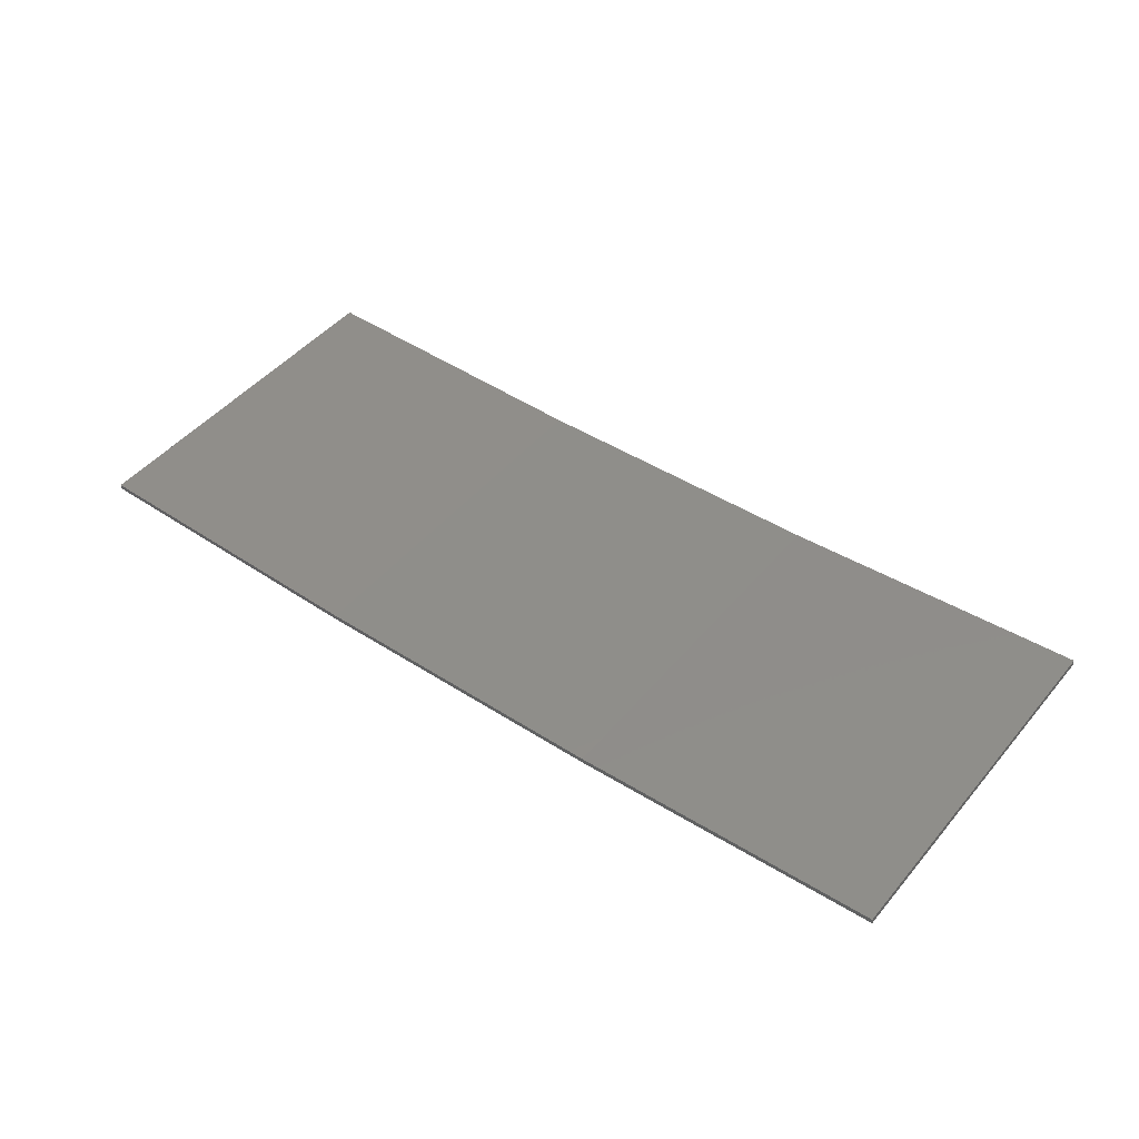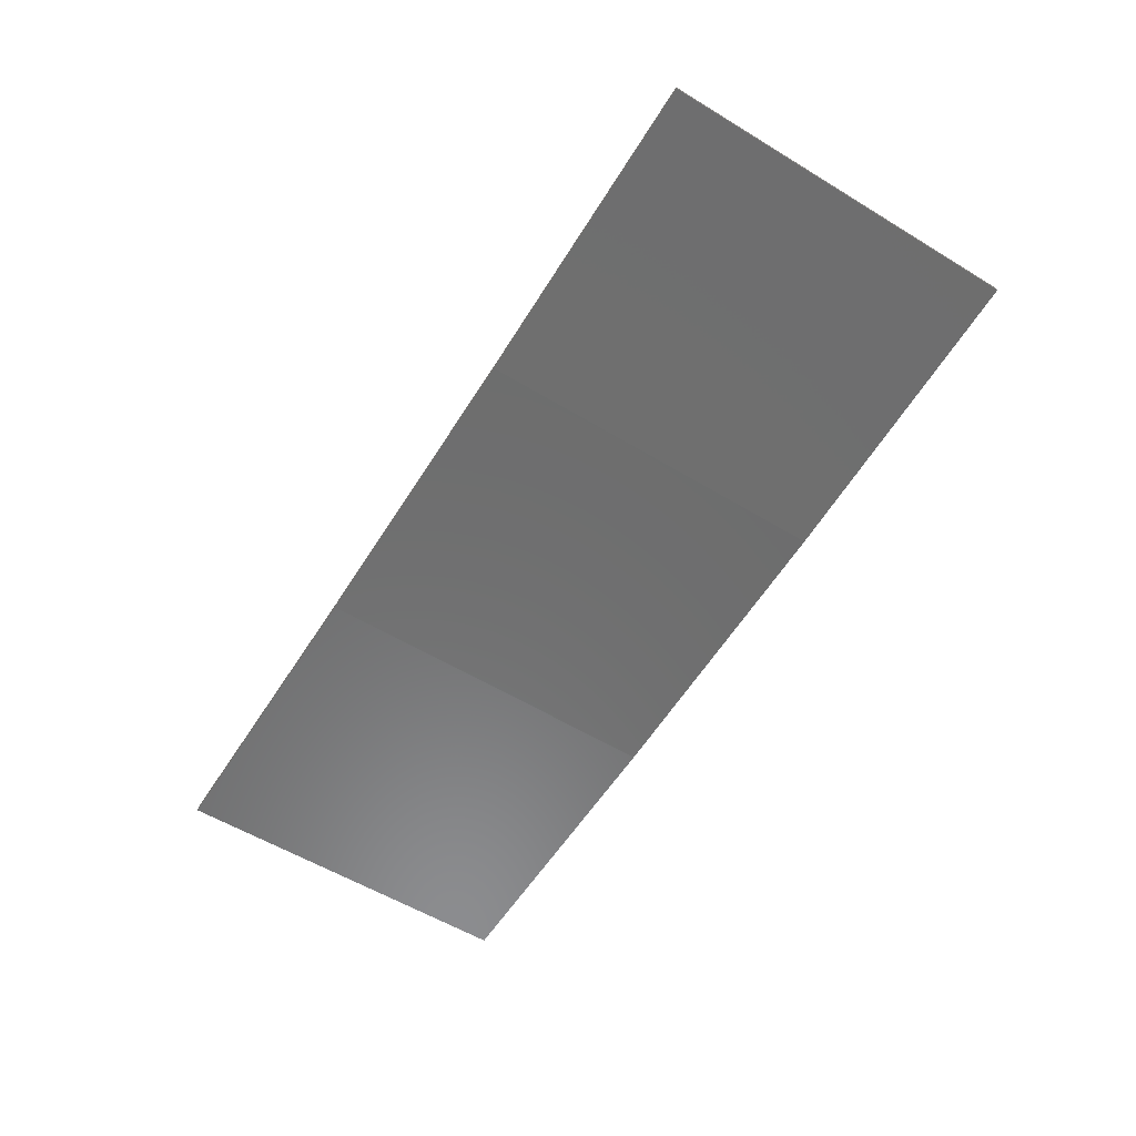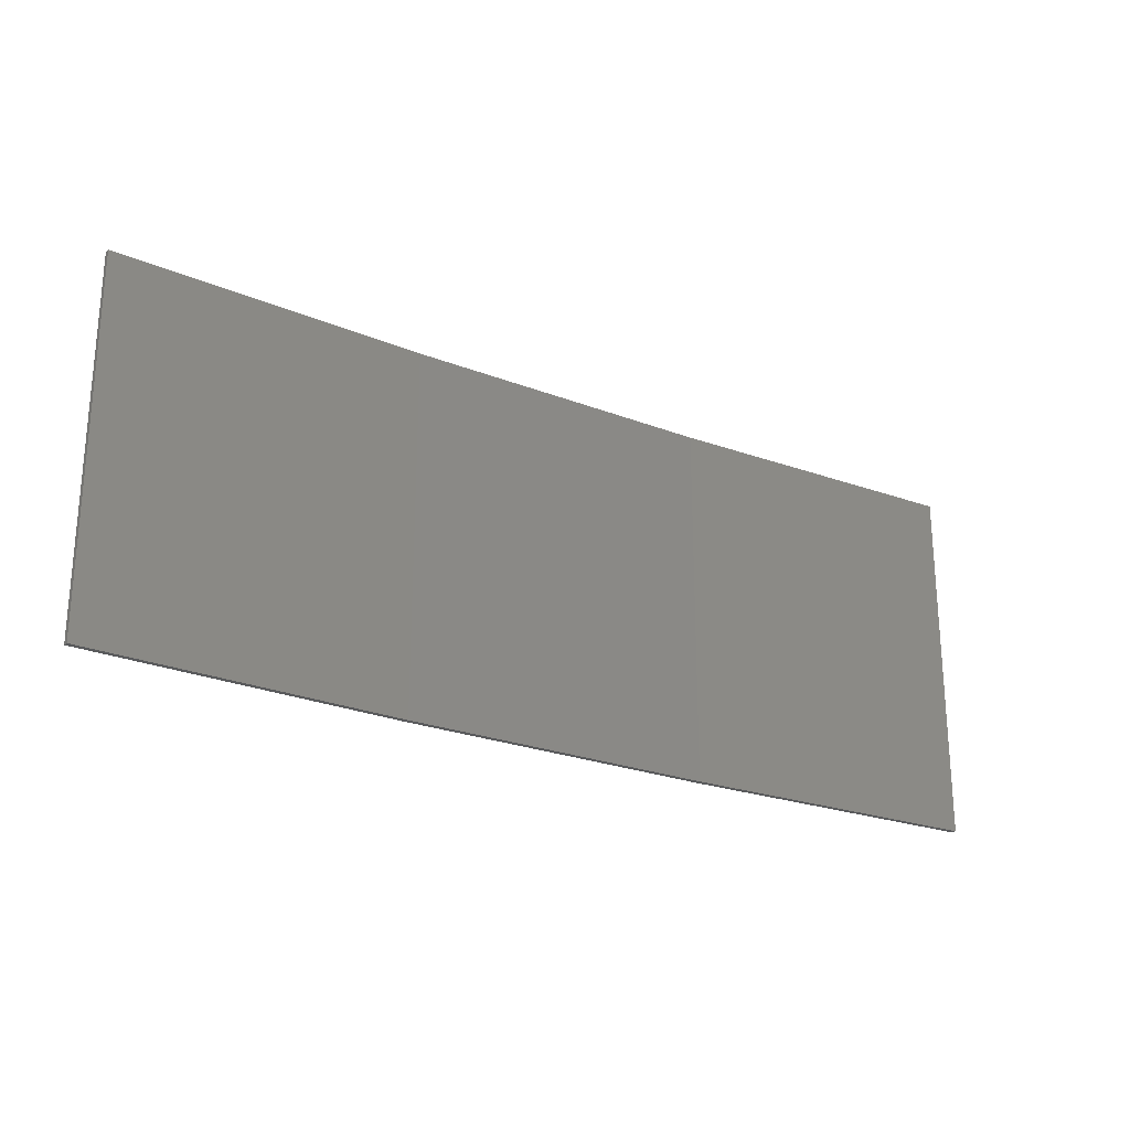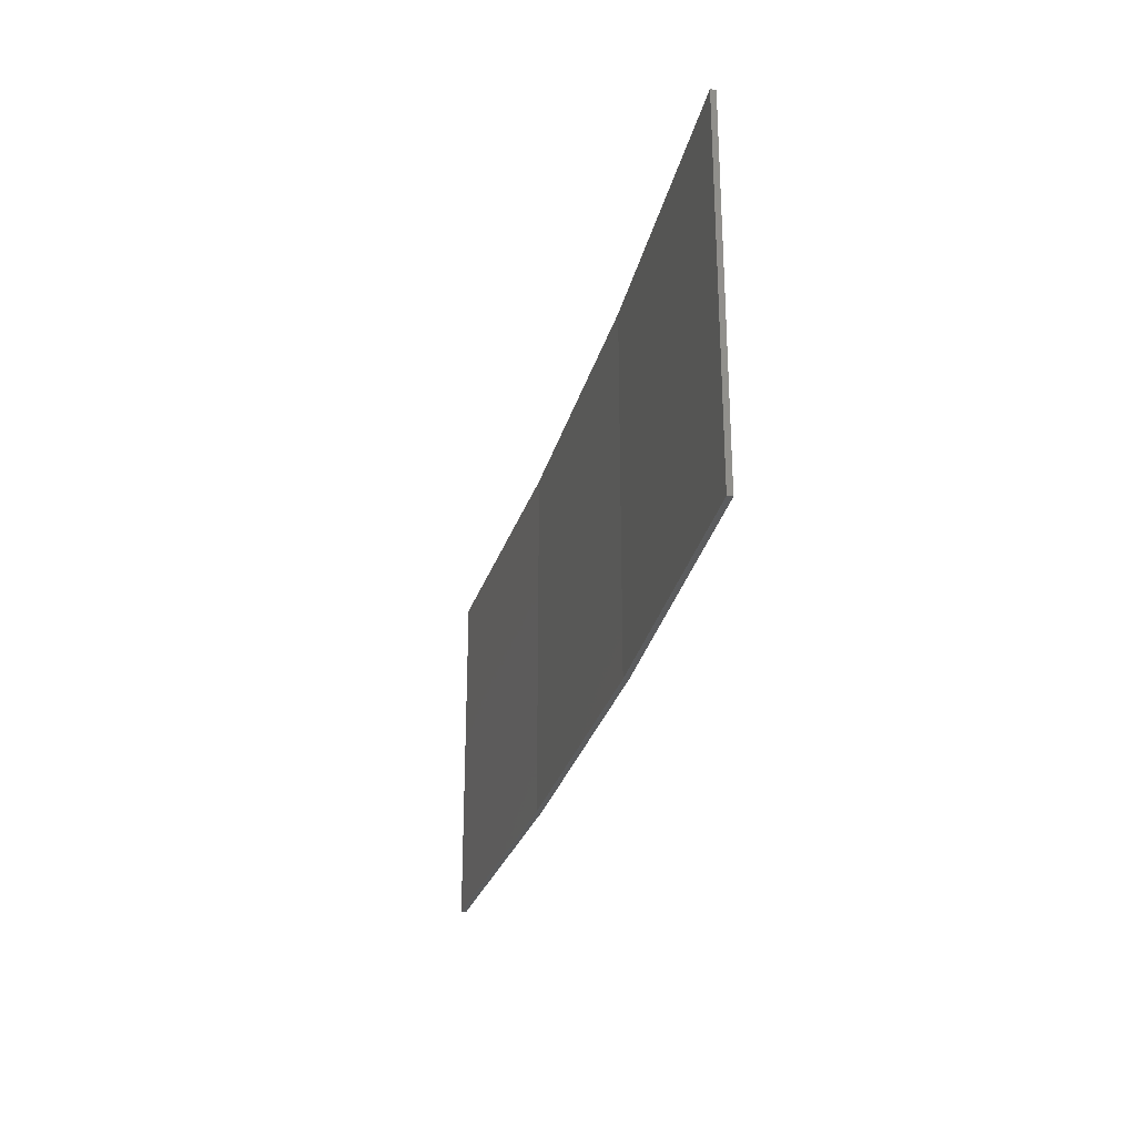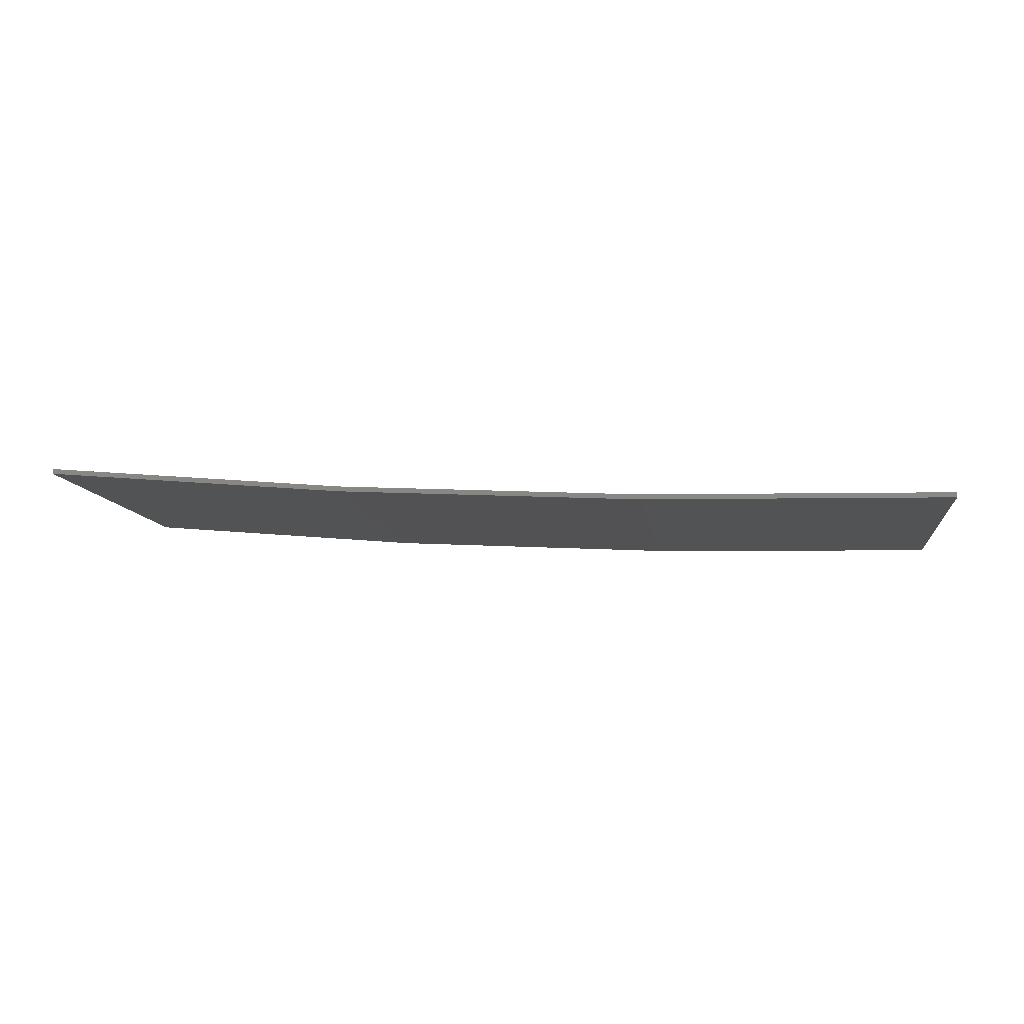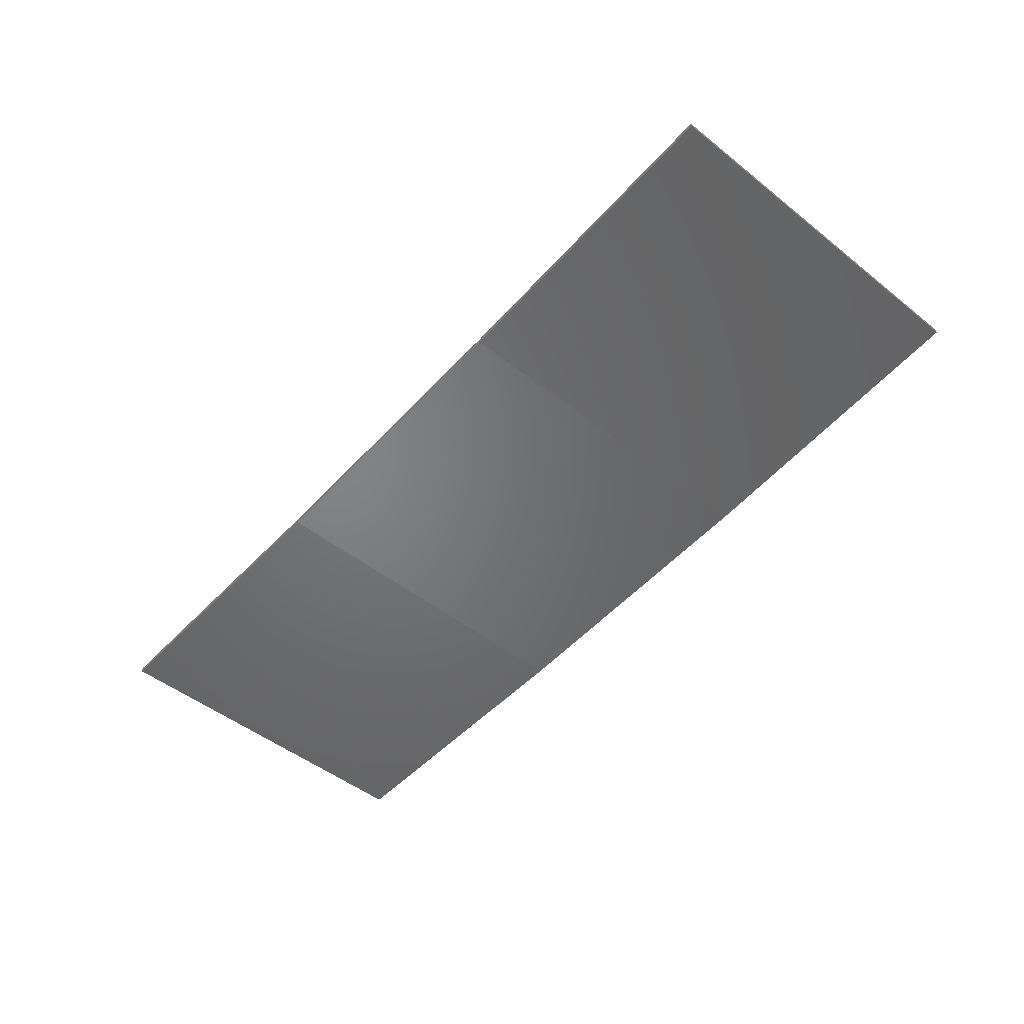
<metadata>
{"format":"stl","ext":"stl","renderer":"f3d","projection":"perspective","resolution":1024,"background":"white","views":[{"elev":47.3,"azim":-142.2,"up":"+Y"},{"elev":-56.8,"azim":-122.3,"up":"+Y"},{"elev":-24.1,"azim":144.2,"up":"+Z"},{"elev":-27.7,"azim":-106.9,"up":"+Z"},{"elev":-9.6,"azim":7.8,"up":"+Y"},{"elev":-48.9,"azim":-131.3,"up":"+Y"}]}
</metadata>
<code>
# stl→obj: 16 verts, 28 faces
v -3.671 -4.249 198.1
v -0.6064 -4.301 198.1
v -0.6064 -4.301 201.7
v -3.671 -4.249 201.7
v -6.733 -4.091 198.1
v -6.733 -4.091 201.7
v -9.787 -3.83 198.1
v -9.787 -3.83 201.7
v -9.782 -3.781 198.1
v -9.782 -3.781 201.7
v -0.6064 -4.251 201.7
v -3.67 -4.199 198.1
v -3.67 -4.199 201.7
v -6.73 -4.042 201.7
v -0.6064 -4.251 198.1
v -6.73 -4.042 198.1
f 1 2 3
f 1 3 4
f 5 4 6
f 5 1 4
f 7 6 8
f 7 5 6
f 7 8 9
f 8 10 9
f 11 12 13
f 13 12 14
f 15 12 11
f 12 16 14
f 14 9 10
f 16 9 14
f 15 11 2
f 11 3 2
f 6 14 10
f 6 10 8
f 4 13 14
f 4 14 6
f 3 11 13
f 3 13 4
f 9 16 7
f 16 5 7
f 16 12 5
f 12 1 5
f 12 15 1
f 15 2 1

</code>
